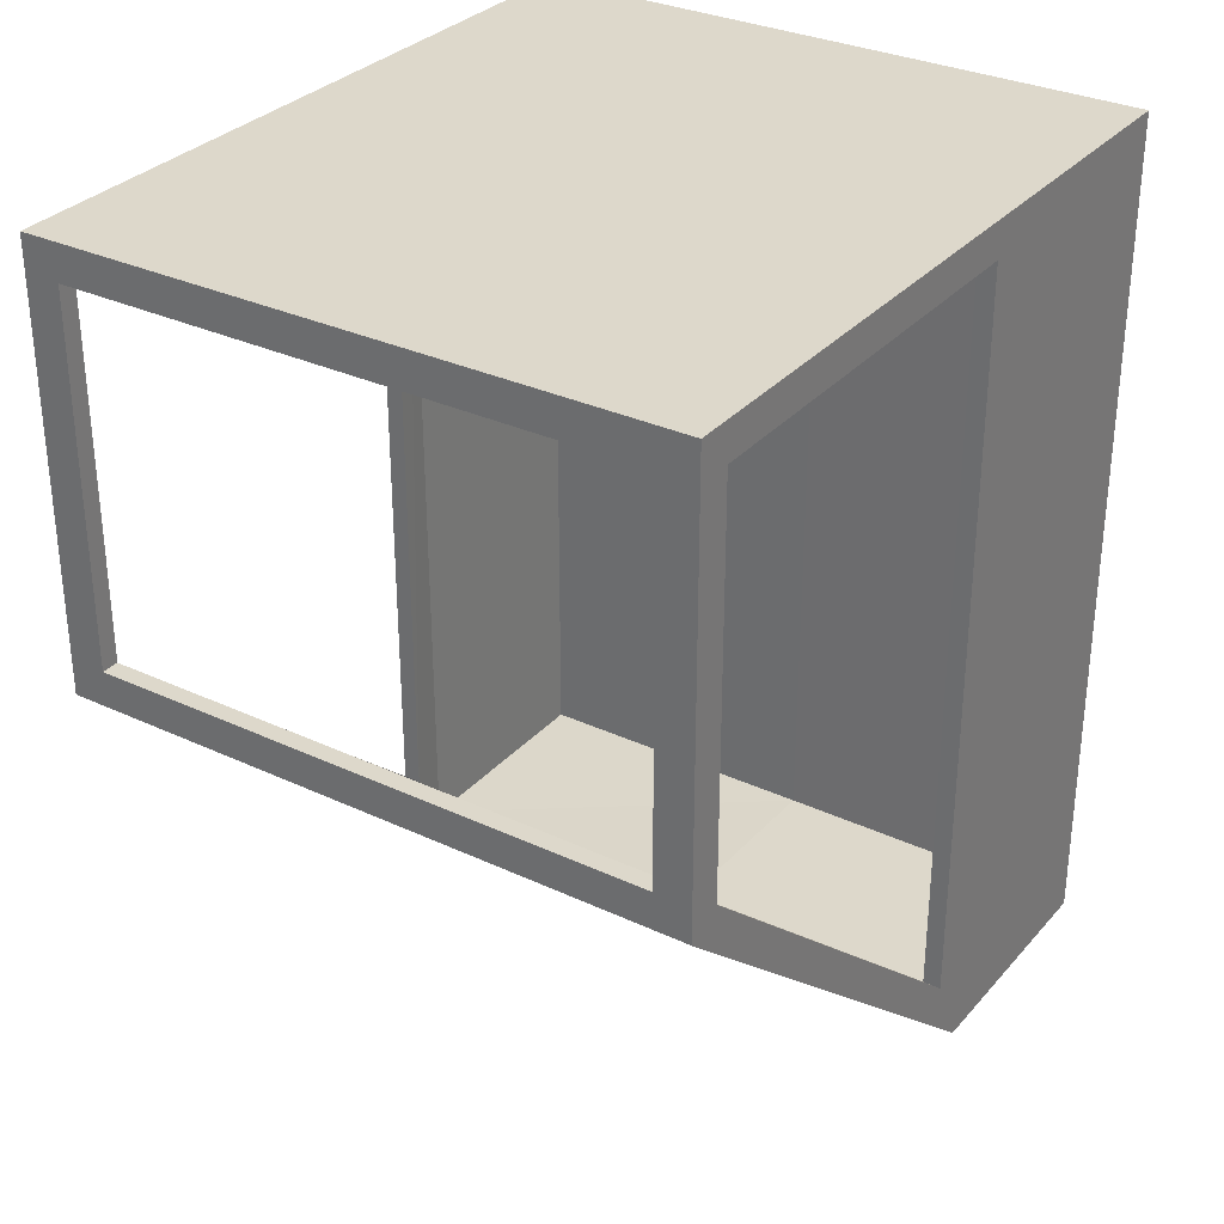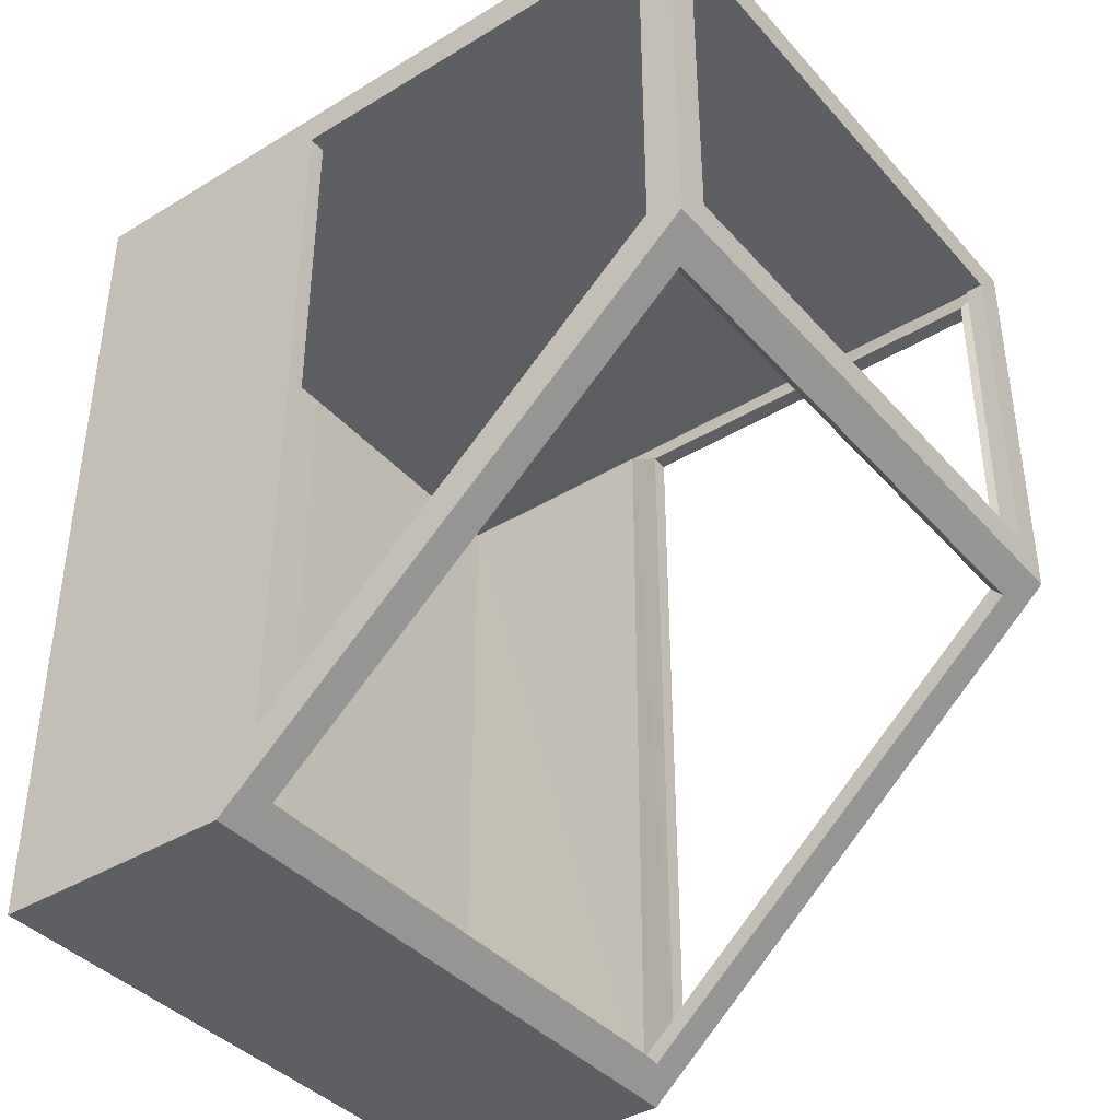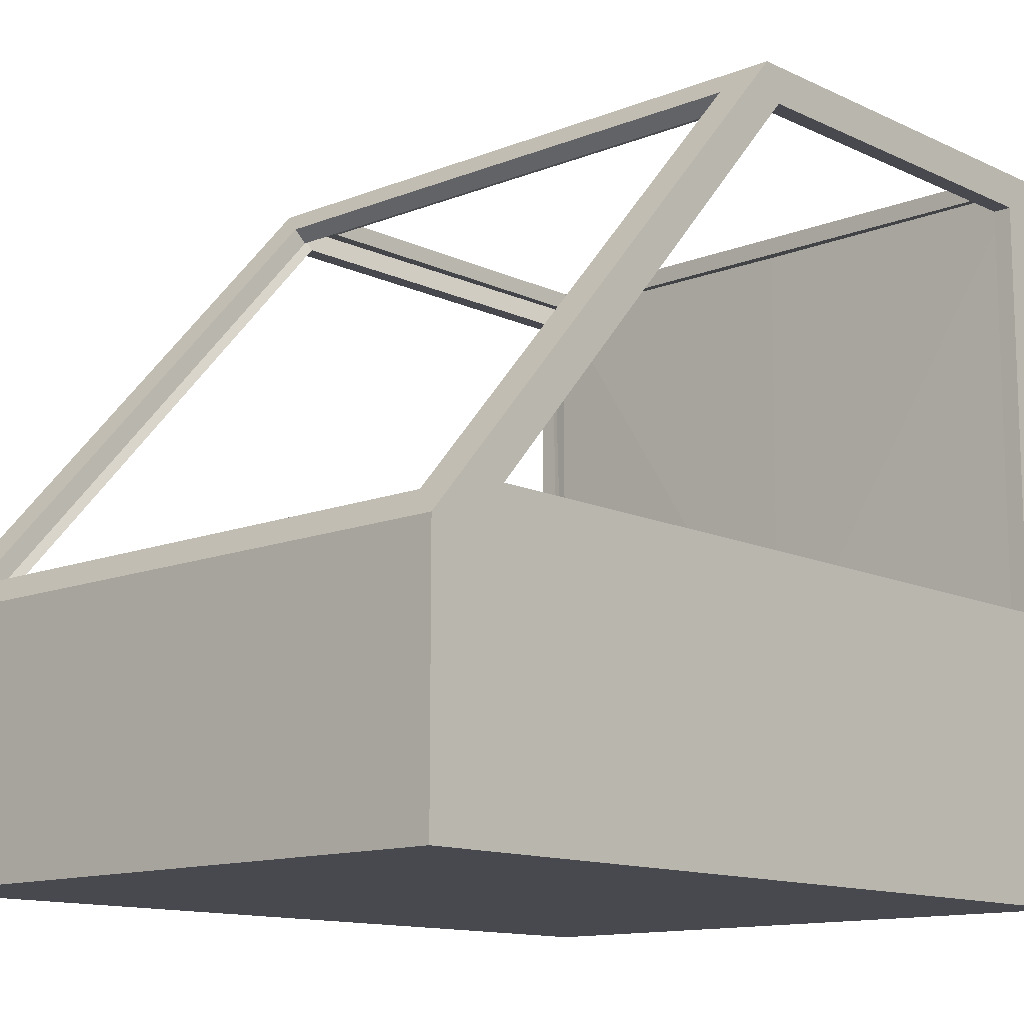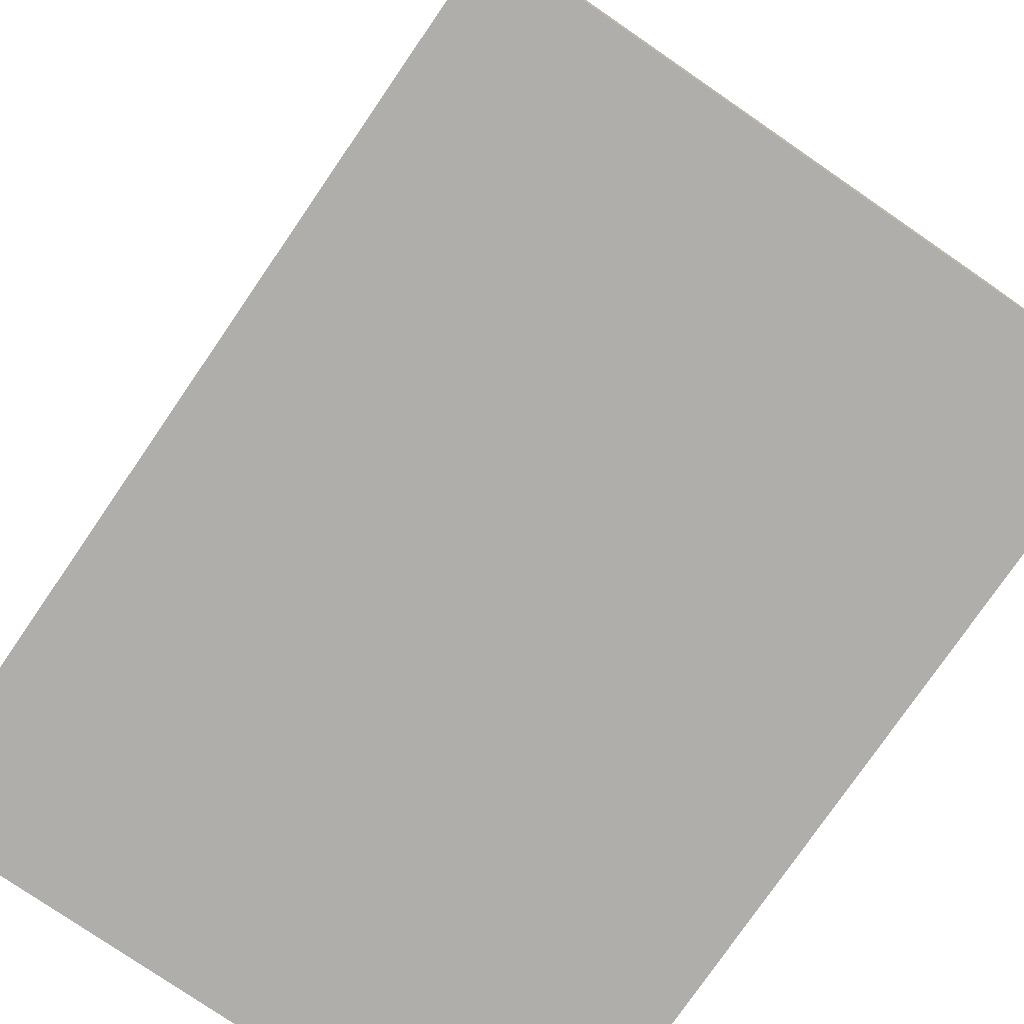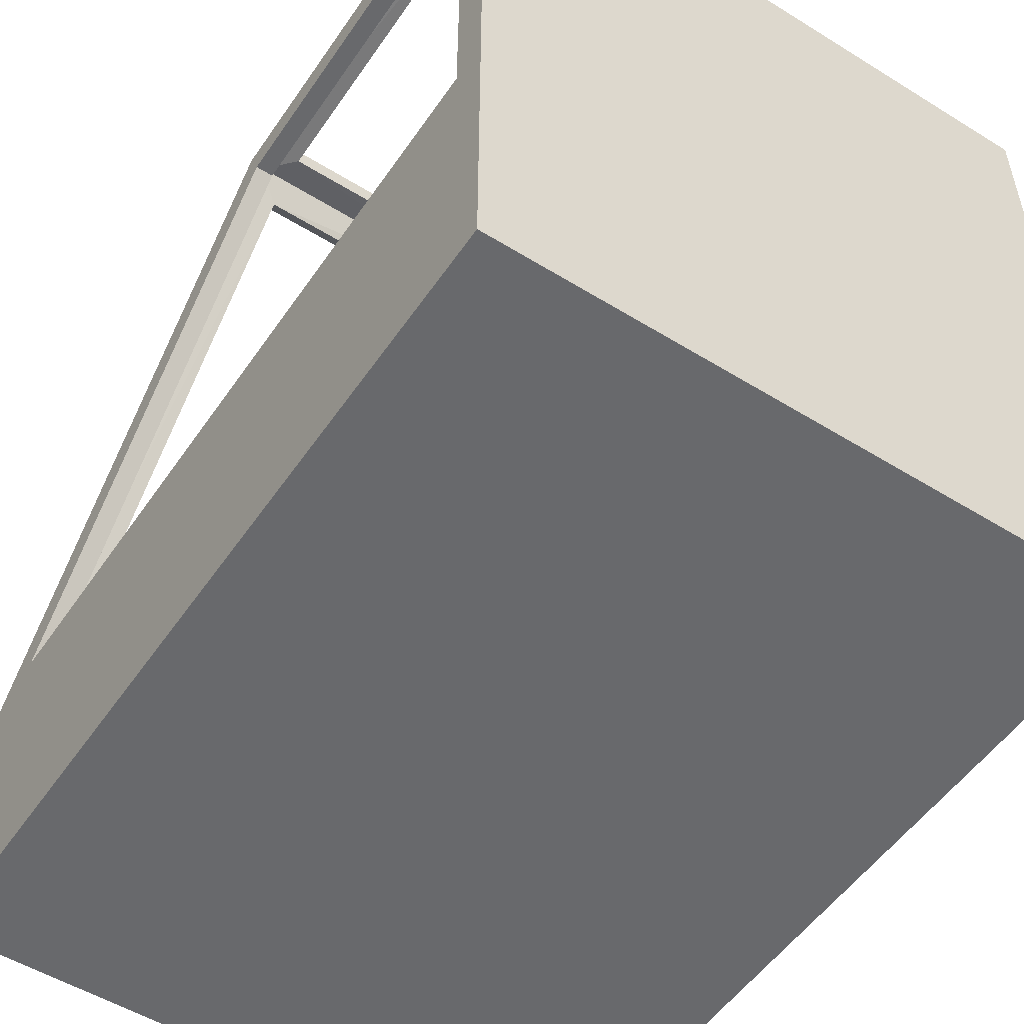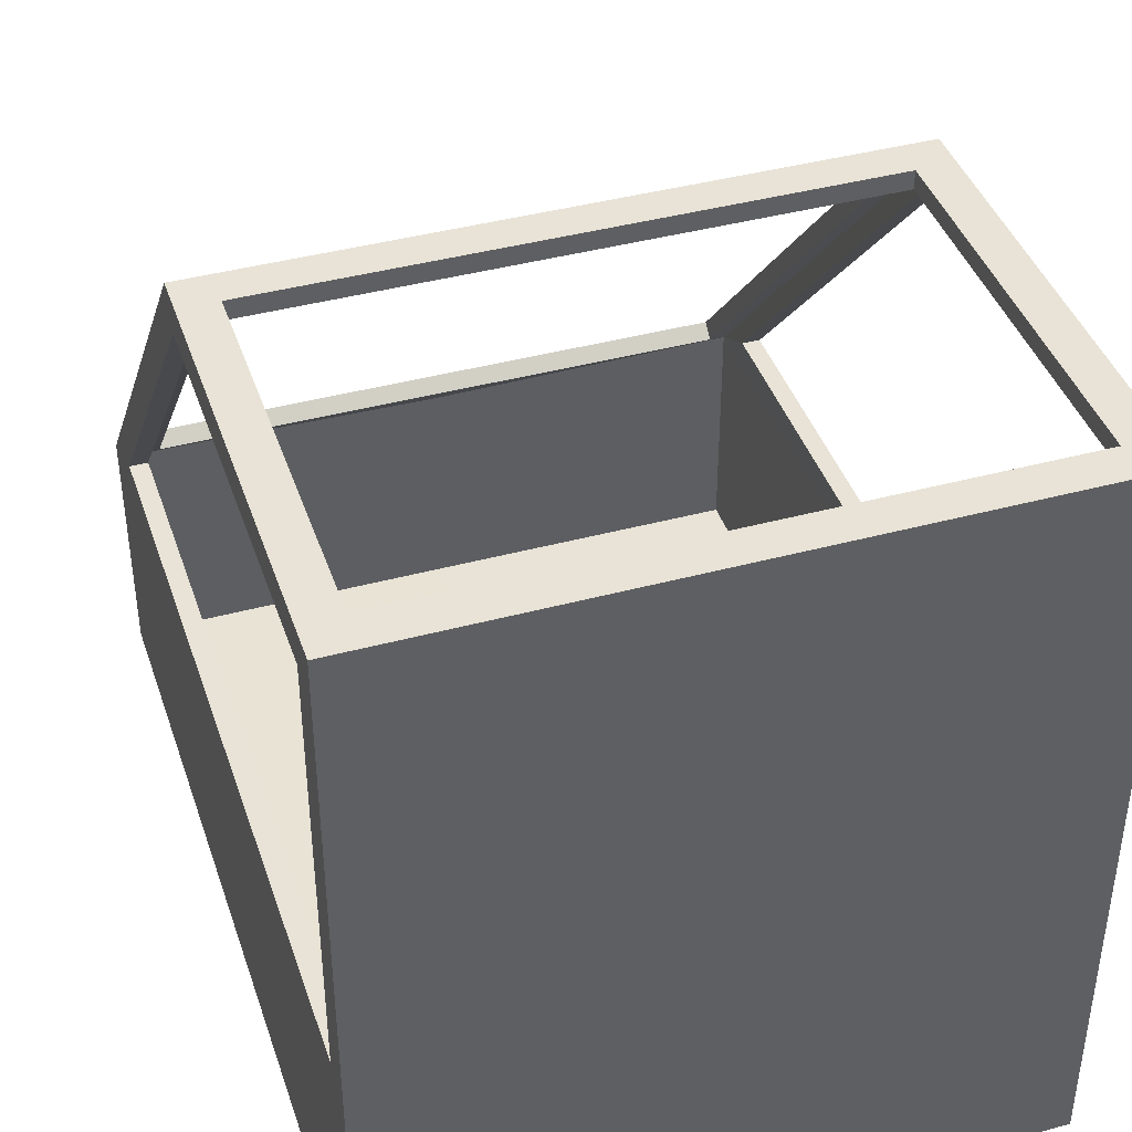
<metadata>
{"format":"obj","ext":"obj","renderer":"f3d","projection":"perspective","resolution":1024,"background":"white","views":[{"elev":31.4,"azim":-146.4,"up":"+Z"},{"elev":-39.7,"azim":126.9,"up":"+Z"},{"elev":-12.7,"azim":-137.3,"up":"+Y"},{"elev":-77.8,"azim":-34.5,"up":"+Y"},{"elev":-52.7,"azim":-33.6,"up":"+Y"},{"elev":41.4,"azim":-18.1,"up":"+Y"}]}
</metadata>
<code>
o cockpit
v -0 -1.152 -1.533
v 0.734 -1.152 0.4666
v 0 -1.152 0.4666
v 0.734 -0.5779 -1.533
v 0.734 -1.152 -1.533
v -0 0.5494 -0.544
v 0.6508 0.4868 -0.599
v -0 0.4868 -0.599
v 0.734 0.5494 -0.544
v 0.734 -0.4946 -1.35
v 0.734 0.4661 0.3833
v 0.734 0.4661 -0.5063
v 0.734 -0.5779 0.4666
v 0.734 0.5494 0.4666
v 0.734 -0.4946 0.3833
v 0 0.5494 0.4666
v 0.6508 0.5494 0.3833
v 0 0.5494 0.3833
v -0 -0.5779 -1.533
v 0.6508 -0.5153 -1.479
v 0 -0.5779 0.4666
v 0.6508 0.5494 -0.4608
v -0 -0.5153 -1.479
v -0 0.5494 -0.4608
v -0.734 -1.152 0.4666
v -0.734 -0.5779 -1.533
v -0.734 -1.152 -1.533
v -0.6508 0.4868 -0.599
v -0.734 0.5494 -0.544
v -0.734 -0.4946 -1.35
v -0.734 0.4661 -0.5063
v -0.734 0.4661 0.3833
v -0.734 -0.5779 0.4666
v -0.734 0.5494 0.4666
v -0.734 -0.4946 0.3833
v -0.6508 0.5494 0.3833
v -0.6508 -0.5153 -1.479
v -0.6508 0.5494 -0.4608
v -0 -1.122 -1.504
v 0 -1.122 0.4369
v 0.7098 -1.127 0.4423
v 0.7073 -0.5893 -1.503
v 0.7098 -1.127 -1.509
v -0 0.5111 -0.5267
v -0 0.4591 -0.5674
v 0.6508 0.4591 -0.5674
v 0.7078 0.5195 -0.5305
v 0.692 -0.4946 -1.35
v 0.692 0.4661 -0.5063
v 0.692 0.4661 0.3833
v 0.7043 -0.5779 0.4369
v 0.7098 0.5251 0.4423
v 0.692 -0.4946 0.3833
v 0 0.5197 0.4369
v 0 0.5074 0.3833
v 0.6508 0.5074 0.3833
v -0 -0.5927 -1.494
v 0.6508 -0.543 -1.447
v 0 -0.5779 0.4246
v 0.6508 0.5074 -0.4608
v -0 -0.543 -1.447
v -0 0.5074 -0.4608
v -0.7098 -1.127 0.4423
v -0.7073 -0.5893 -1.503
v -0.7098 -1.127 -1.509
v -0.6508 0.4591 -0.5674
v -0.7078 0.5195 -0.5305
v -0.692 -0.4946 -1.35
v -0.692 0.4661 0.3833
v -0.692 0.4661 -0.5063
v -0.7043 -0.5779 0.4369
v -0.7098 0.5251 0.4423
v -0.692 -0.4946 0.3833
v -0.6508 0.5074 0.3833
v -0.6508 -0.543 -1.447
v -0.6508 0.5074 -0.4608
f 1 2 3
f 4 2 5
f 1 4 5
f 6 7 8
f 4 7 9
f 9 10 4
f 9 11 12
f 13 11 14
f 13 10 15
f 16 17 18
f 9 17 14
f 19 20 4
f 13 3 2
f 14 21 13
f 6 22 9
f 1 5 2
f 4 13 2
f 1 19 4
f 6 9 7
f 4 20 7
f 9 12 10
f 9 14 11
f 13 15 11
f 13 4 10
f 16 14 17
f 9 22 17
f 19 23 20
f 13 21 3
f 14 16 21
f 6 24 22
f 1 3 25
f 26 27 25
f 1 27 26
f 6 8 28
f 26 29 28
f 29 26 30
f 29 31 32
f 33 34 32
f 33 35 30
f 16 18 36
f 29 34 36
f 19 26 37
f 33 25 3
f 34 33 21
f 6 29 38
f 1 25 27
f 26 25 33
f 1 26 19
f 6 28 29
f 26 28 37
f 29 30 31
f 29 32 34
f 33 32 35
f 33 30 26
f 16 36 34
f 29 36 38
f 19 37 23
f 33 3 21
f 34 21 16
f 6 38 24
f 39 40 41
f 42 43 41
f 39 43 42
f 44 45 46
f 42 47 46
f 47 42 48
f 47 49 50
f 51 52 50
f 51 53 48
f 54 55 56
f 47 52 56
f 57 42 58
f 51 41 40
f 52 51 59
f 44 47 60
f 39 41 43
f 42 41 51
f 39 42 57
f 44 46 47
f 42 46 58
f 47 48 49
f 47 50 52
f 51 50 53
f 51 48 42
f 54 56 52
f 47 56 60
f 57 58 61
f 51 40 59
f 52 59 54
f 44 60 62
f 39 63 40
f 64 63 65
f 39 64 65
f 44 66 45
f 64 66 67
f 67 68 64
f 67 69 70
f 71 69 72
f 71 68 73
f 54 74 55
f 67 74 72
f 57 75 64
f 71 40 63
f 72 59 71
f 44 76 67
f 39 65 63
f 64 71 63
f 39 57 64
f 44 67 66
f 64 75 66
f 67 70 68
f 67 72 69
f 71 73 69
f 71 64 68
f 54 72 74
f 67 76 74
f 57 61 75
f 71 59 40
f 72 54 59
f 44 62 76
f 23 58 20
f 7 45 8
f 20 46 7
f 12 48 10
f 10 53 15
f 11 49 12
f 15 50 11
f 24 60 22
f 22 56 17
f 17 55 18
f 37 61 23
f 8 66 28
f 28 75 37
f 30 70 31
f 35 68 30
f 31 69 32
f 32 73 35
f 38 62 24
f 36 76 38
f 18 74 36
f 23 61 58
f 7 46 45
f 20 58 46
f 12 49 48
f 10 48 53
f 11 50 49
f 15 53 50
f 24 62 60
f 22 60 56
f 17 56 55
f 37 75 61
f 8 45 66
f 28 66 75
f 30 68 70
f 35 73 68
f 31 70 69
f 32 69 73
f 38 76 62
f 36 74 76
f 18 55 74

</code>
